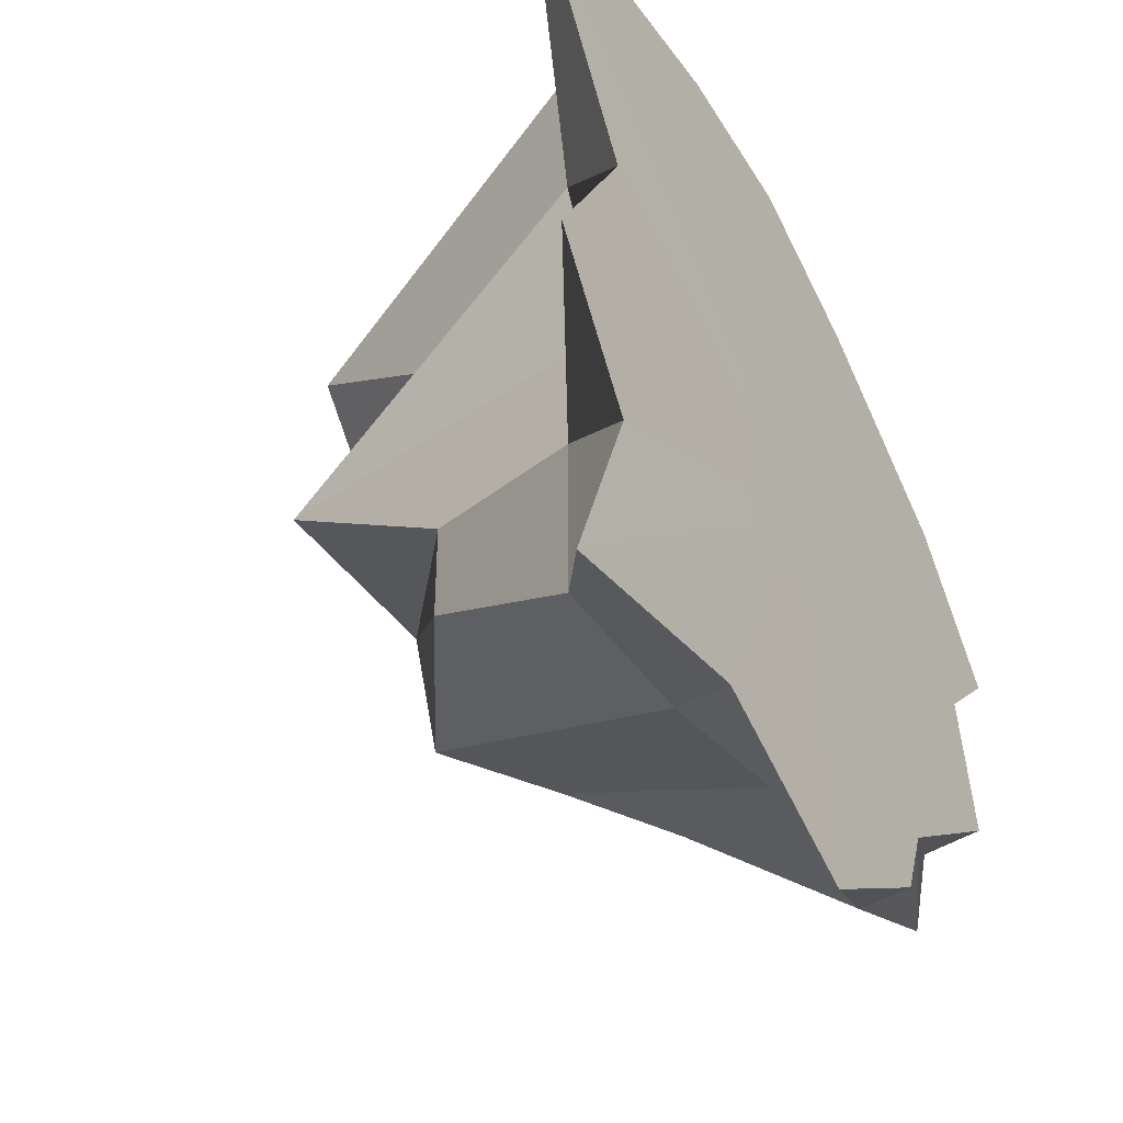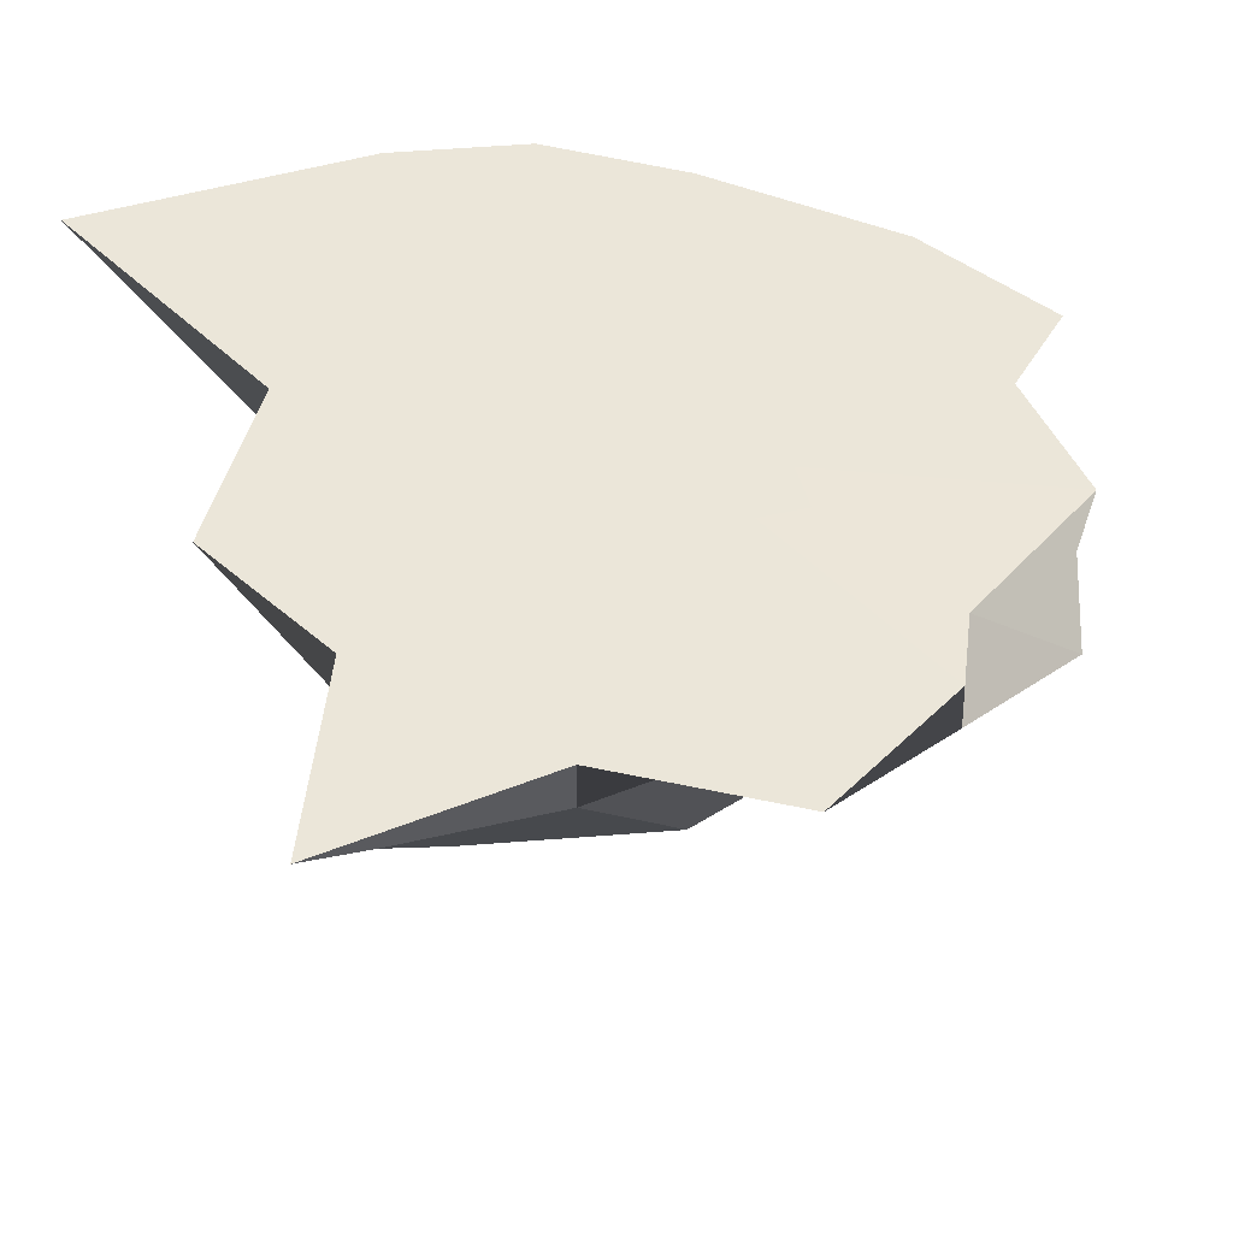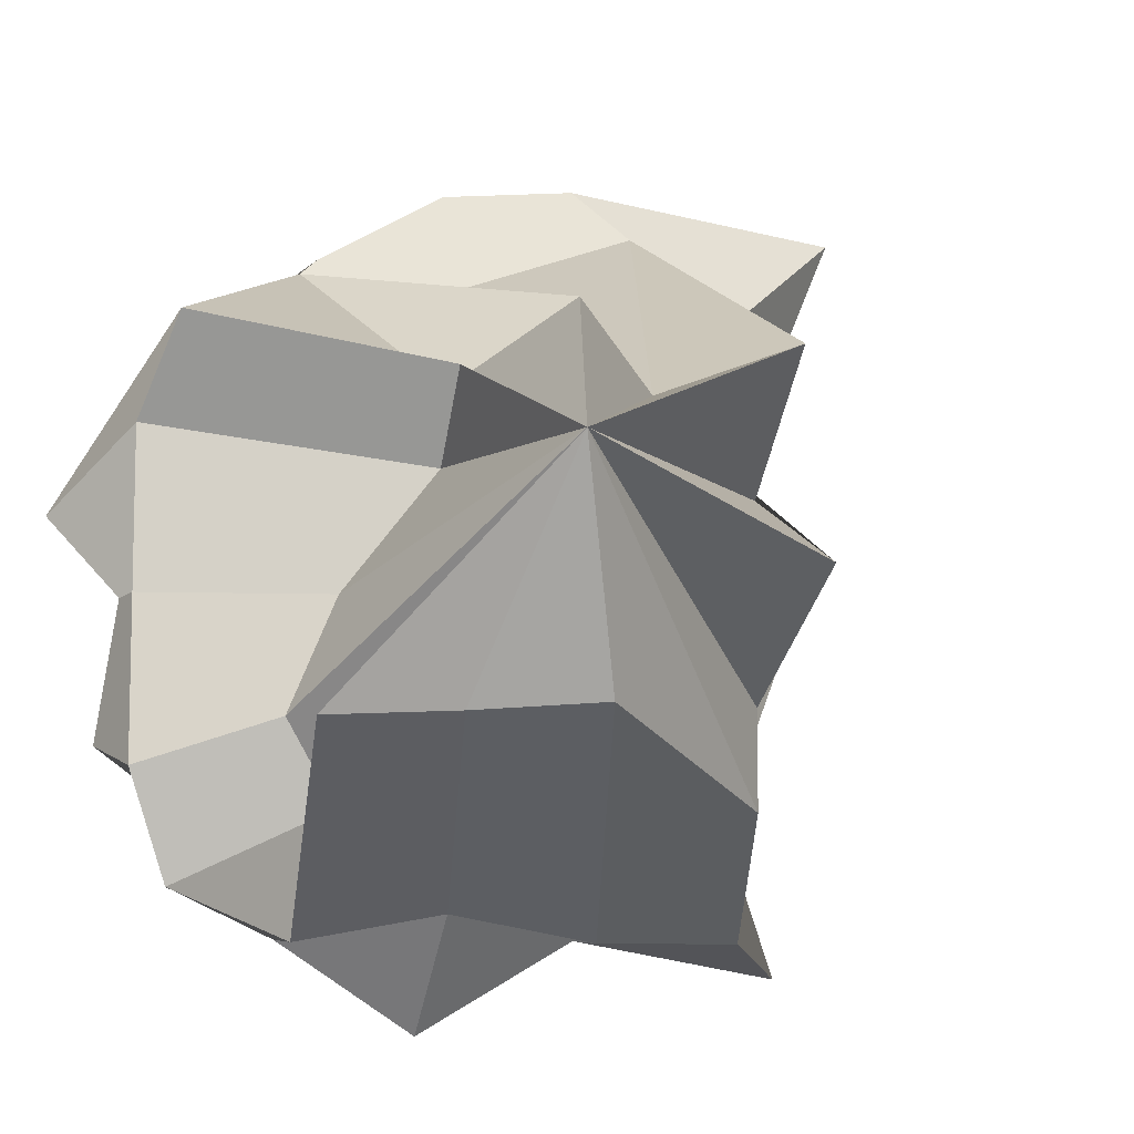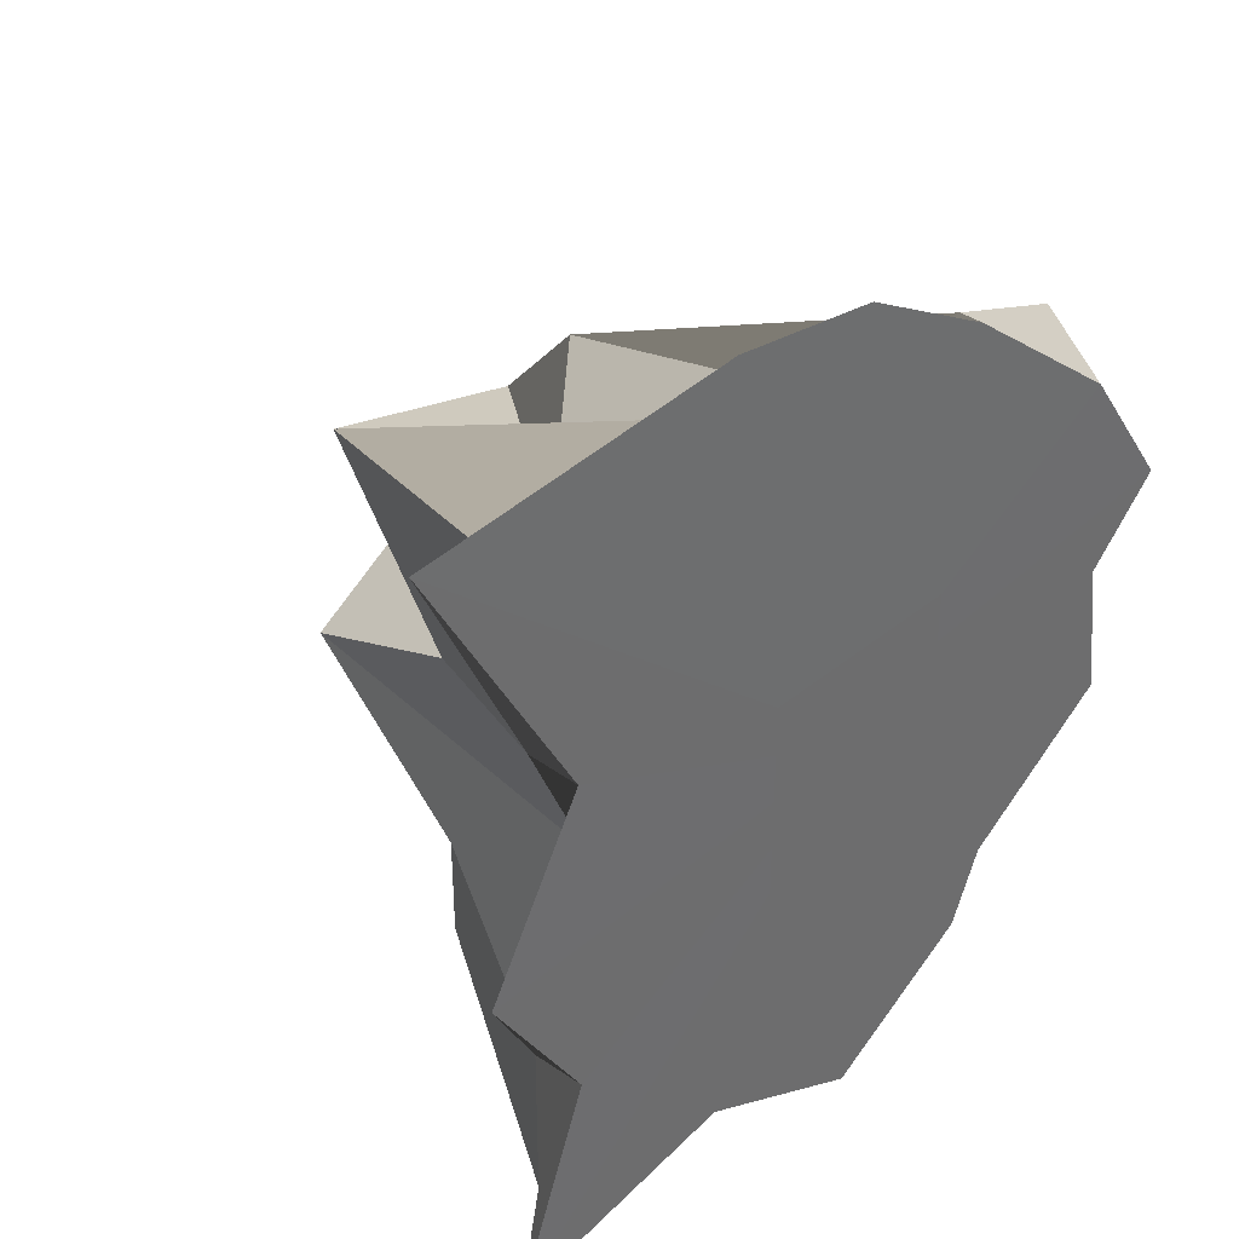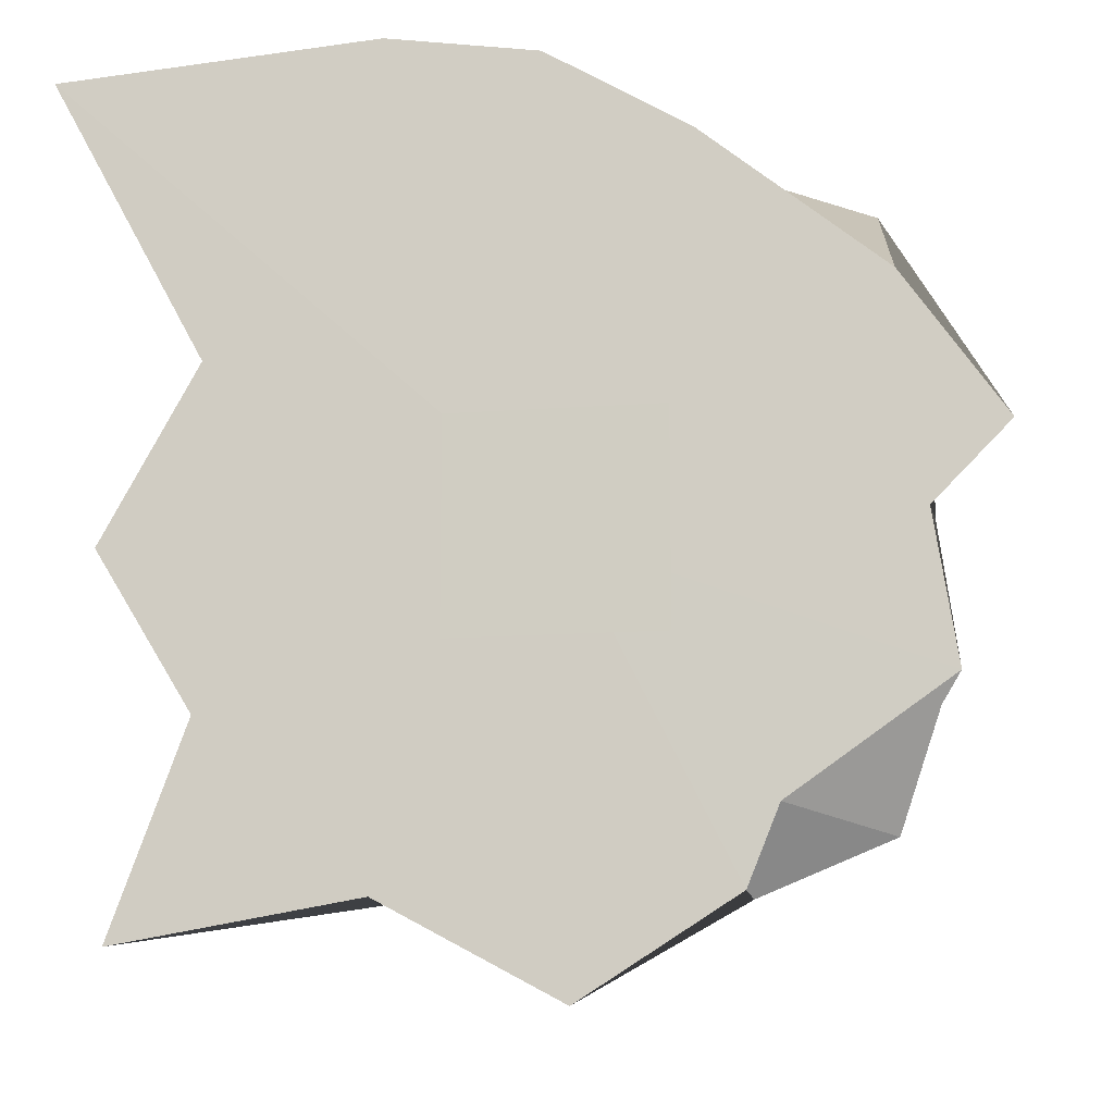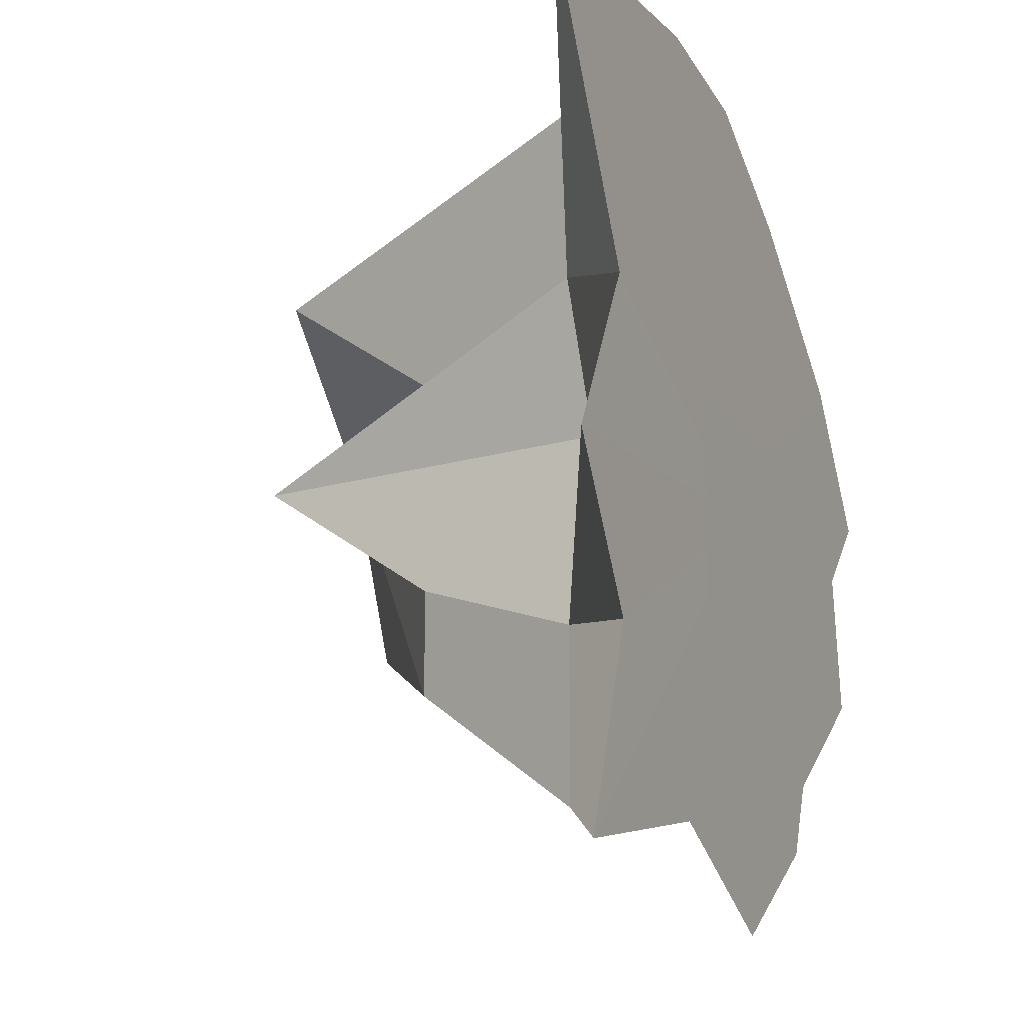
<metadata>
{"format":"obj","ext":"obj","renderer":"f3d","projection":"perspective","resolution":1024,"background":"white","views":[{"elev":-42.9,"azim":121.8,"up":"+Z"},{"elev":48.3,"azim":165.4,"up":"+Y"},{"elev":-8.4,"azim":-26.3,"up":"+Z"},{"elev":38.8,"azim":134.3,"up":"+Z"},{"elev":-13.1,"azim":-170.1,"up":"+Z"},{"elev":-13.8,"azim":114.1,"up":"+Z"}]}
</metadata>
<code>
o Cube
v -0.572 -3.655 1.046
v 1 1 -1
v 1 1 1
v -1 1 1
v -1 1 -1
v 3.217 0.49 -3.225
v 3.217 0.49 3.215
v -2.804 0.49 2.751
v -2.843 0.49 -2.725
v 1 1 1e-06
v 0 1 -1
v -1e-06 1 1
v -1 1 -0
v -0 1 0
v 2.629 0.49 0.2581
v -0.002421 0.49 3.215
v -3.222 0.49 -0.004951
v -0.002419 0.49 -2.949
v 3.922 0.9952 -3.582
v 4.696 0.9952 4.355
v -2.963 0.9952 2.112
v -1.895 0.9952 -2.468
v 1 1 0.5
v -0.5 1 -1
v -0.5 1 1
v -1 1 -0.5
v 2.419 -1.318 -2.007
v 1.963 -3.035 2.156
v -0.8814 -1.711 1.949
v -1.429 -0.1775 -2.007
v 1 1 -0.5
v 0.5 1 -1
v 0.5 1 1
v -1 1 0.5
v -0 1 0.5
v 0 1 -0.5
v 0.5 1 0
v -0.5 1 0
v 3.217 0.49 1.605
v 3.217 0.49 -1.615
v 2.227 -3.085 0.1521
v 4.128 0.9952 -0.07737
v -1.612 0.49 3.215
v 2.01 0.49 3.988
v 0.09291 -2.184 2.581
v 0.1238 0.9952 4.34
v -3.222 0.49 -1.615
v -3.222 0.49 1.605
v -1.429 -0.1775 -0
v -3.195 0.9952 -1e-06
v -1.612 0.49 -3.225
v 1.607 0.49 -3.225
v -0.1238 0.9952 -4.123
v -1.023 -2.185 -1.244
v -0.5 1 0.5
v 3.195 0.9952 1.597
v -1.242 0.9952 3.52
v -3.412 0.9952 -1.412
v -2.155 -1.537 -1.275
v 0.5 1 0.5
v 0.5 1 -0.5
v -0.5 1 -0.5
v 2.419 -1.318 1.003
v 2.419 -1.318 -1.003
v 3.195 0.9952 -1.597
v -0.4668 -0.4625 2.007
v 1.457 -1.033 2.007
v 1.582 0.9952 4.572
v -1.976 -0.2695 -1.172
v -0.5113 -0.4382 1.228
v -3.922 0.9952 0.7309
v -1.597 0.9952 -3.195
v 1.597 0.9952 -3.195
v 0.06908 -2.909 -1.184
f 55 34 4 25
f 56 23 3 20
f 57 25 4 21
f 58 26 5 22
f 60 35 12 33
f 61 36 14 37
f 62 26 13 38
f 63 39 7 28
f 64 40 15 41
f 65 31 10 42
f 66 43 8 29
f 67 44 16 45
f 68 33 12 46
f 69 47 9 30
f 70 48 17 49
f 71 34 13 50
f 72 51 9 22
f 73 52 18 53
f 35 55 25 12
f 14 38 55 35
f 38 13 34 55
f 39 56 20 7
f 15 42 56 39
f 42 10 23 56
f 43 57 21 8
f 16 46 57 43
f 46 12 25 57
f 47 58 22 9
f 17 50 58 47
f 50 13 26 58
f 51 59 30 9
f 18 54 59 51
f 23 60 33 3
f 10 37 60 23
f 37 14 35 60
f 31 61 37 10
f 2 32 61 31
f 32 11 36 61
f 36 62 38 14
f 11 24 62 36
f 24 5 26 62
f 41 15 39 63
f 27 6 40 64
f 40 65 42 15
f 6 19 65 40
f 19 2 31 65
f 45 16 43 66
f 28 7 44 67
f 44 68 46 16
f 7 20 68 44
f 20 3 33 68
f 49 17 47 69
f 29 8 48 70
f 48 71 50 17
f 8 21 71 48
f 21 4 34 71
f 24 72 22 5
f 11 53 72 24
f 53 18 51 72
f 32 73 53 11
f 2 19 73 32
f 19 6 52 73
f 52 74 54 18
f 6 27 74 52
f 59 1 30
f 74 1 54
f 54 1 59
f 1 63 28
f 1 41 63
f 1 64 41
f 1 27 64
f 1 66 29
f 1 45 66
f 1 67 45
f 1 28 67
f 1 69 30
f 1 49 69
f 1 70 49
f 1 29 70
f 27 1 74

</code>
